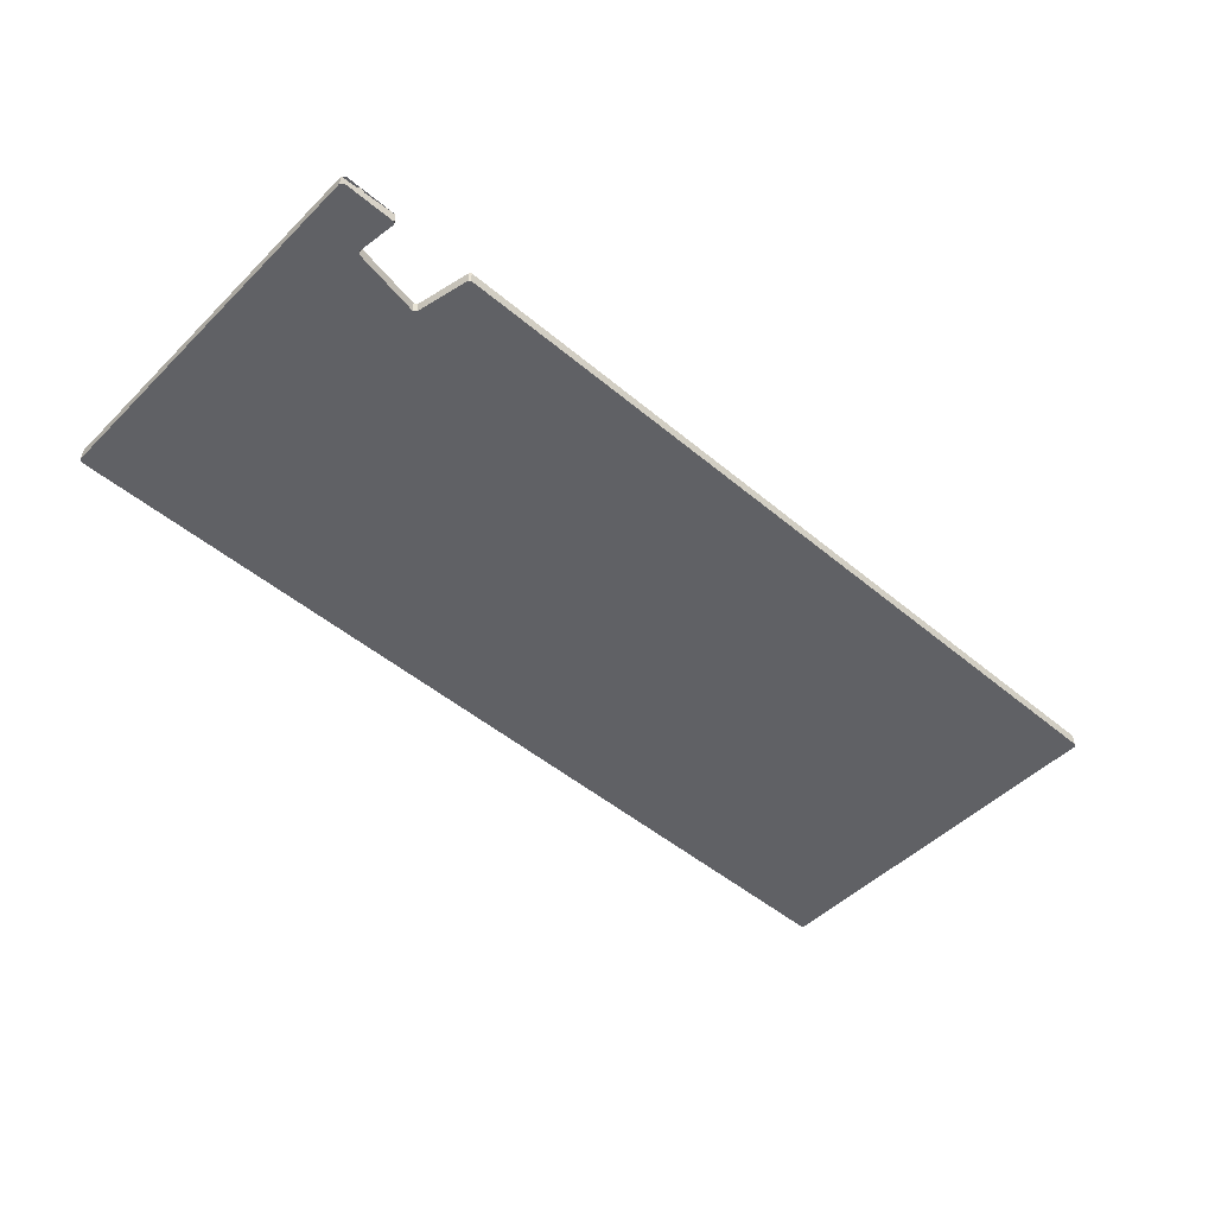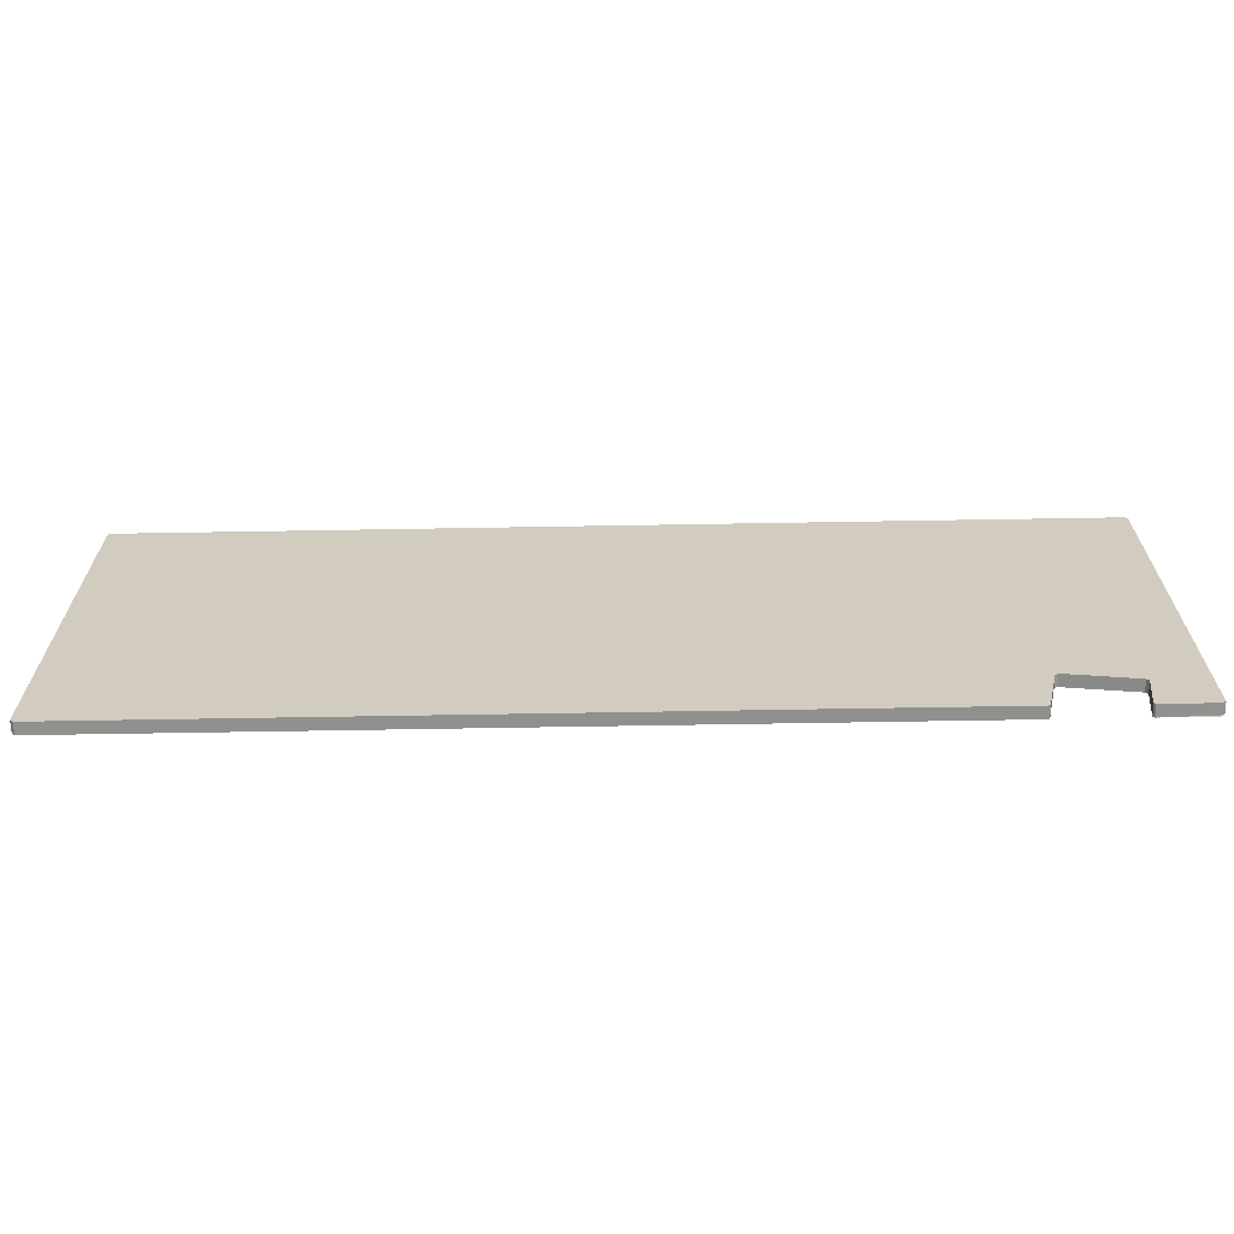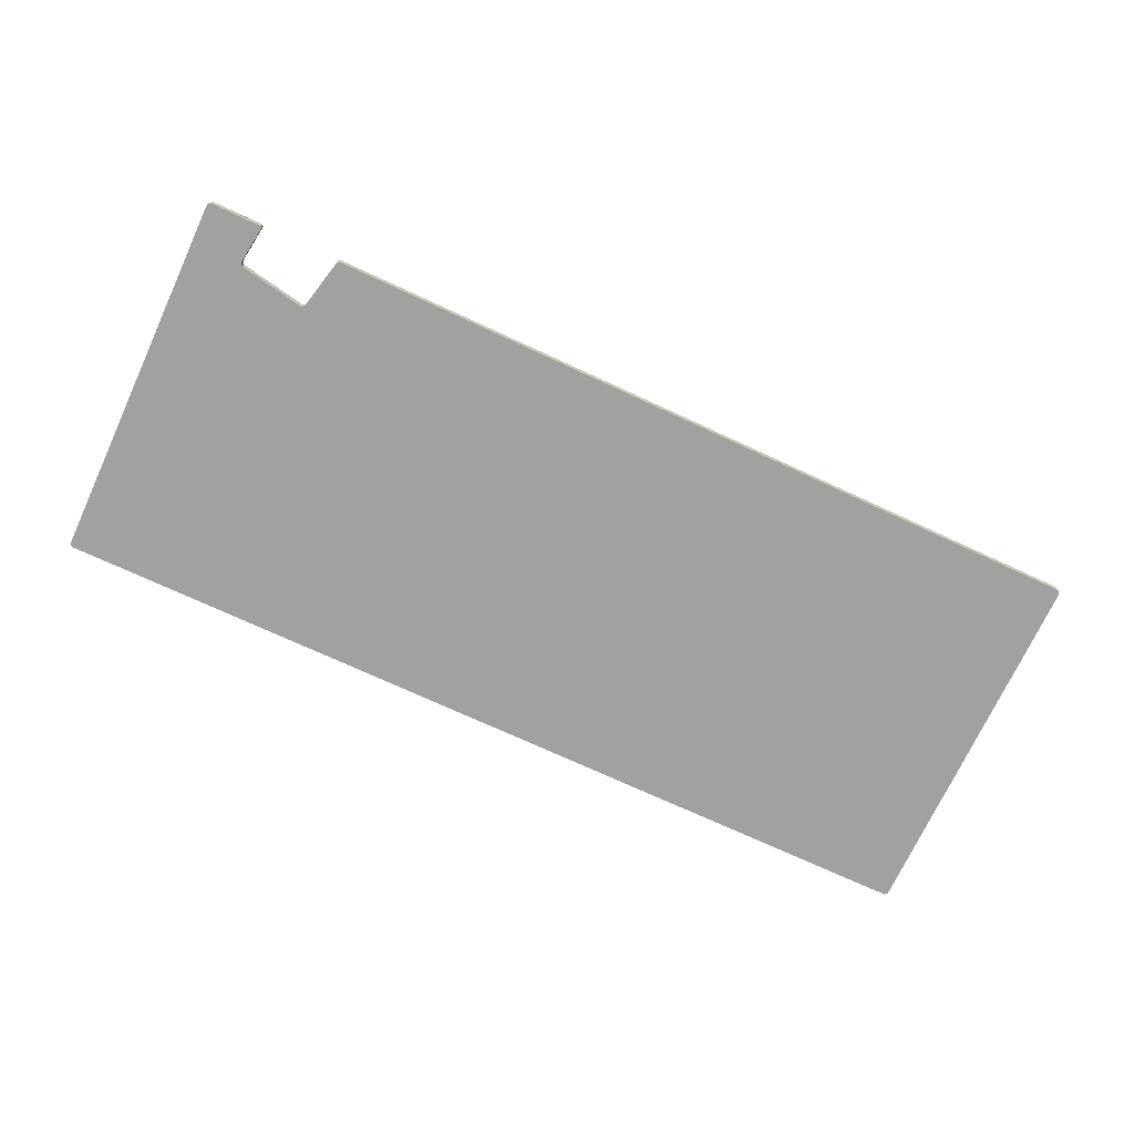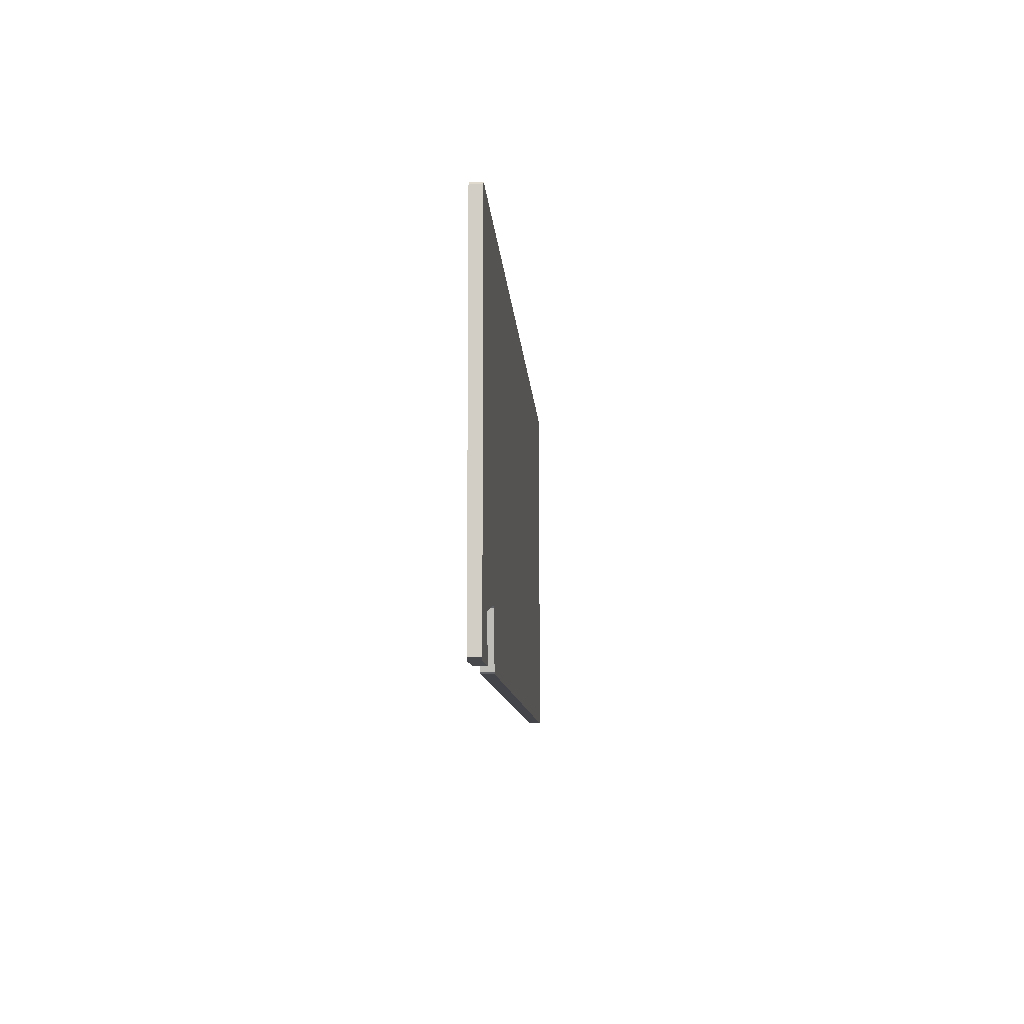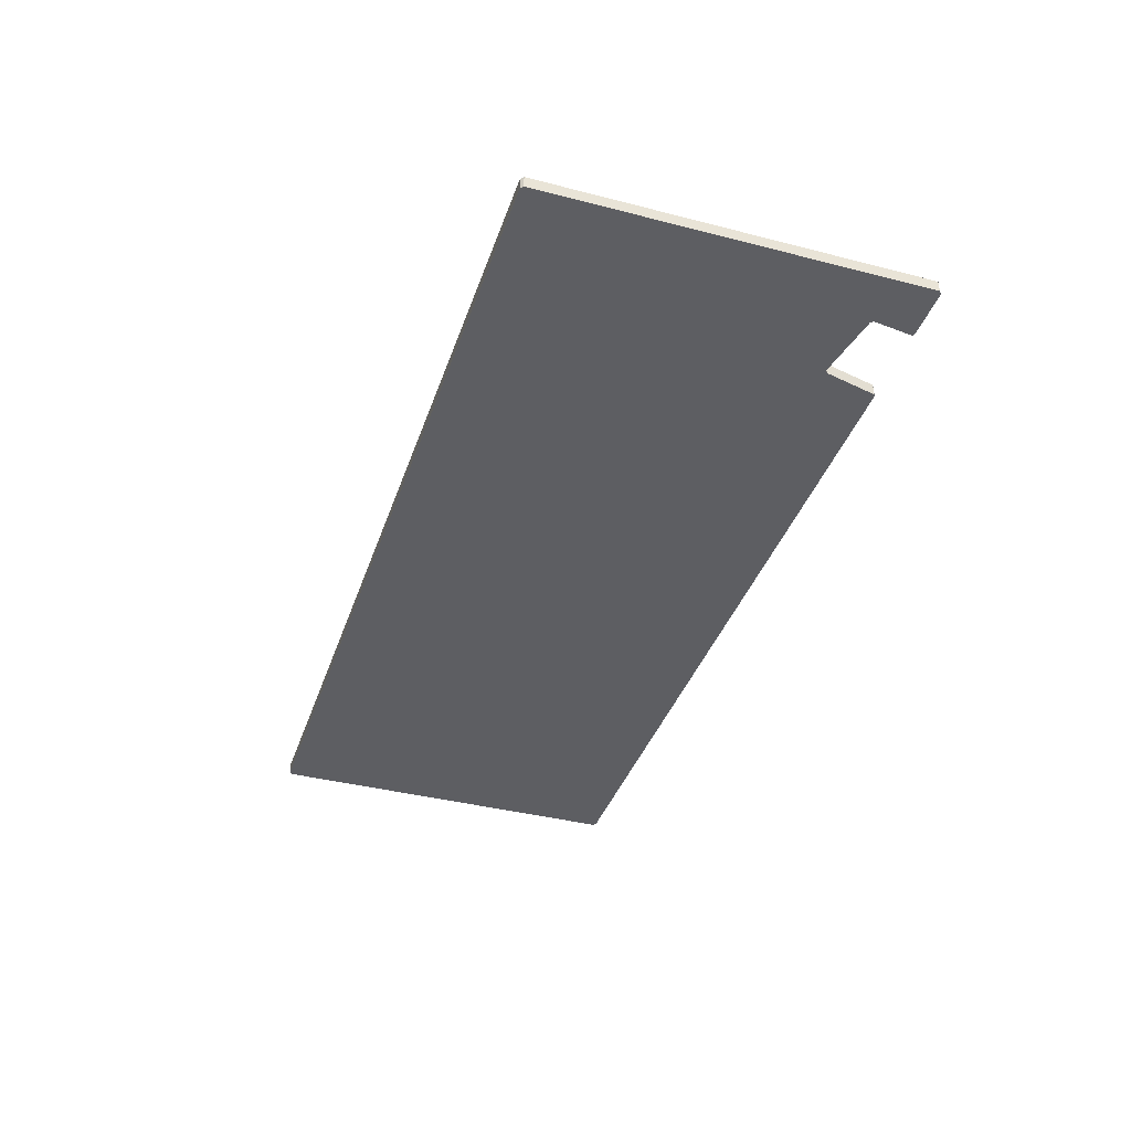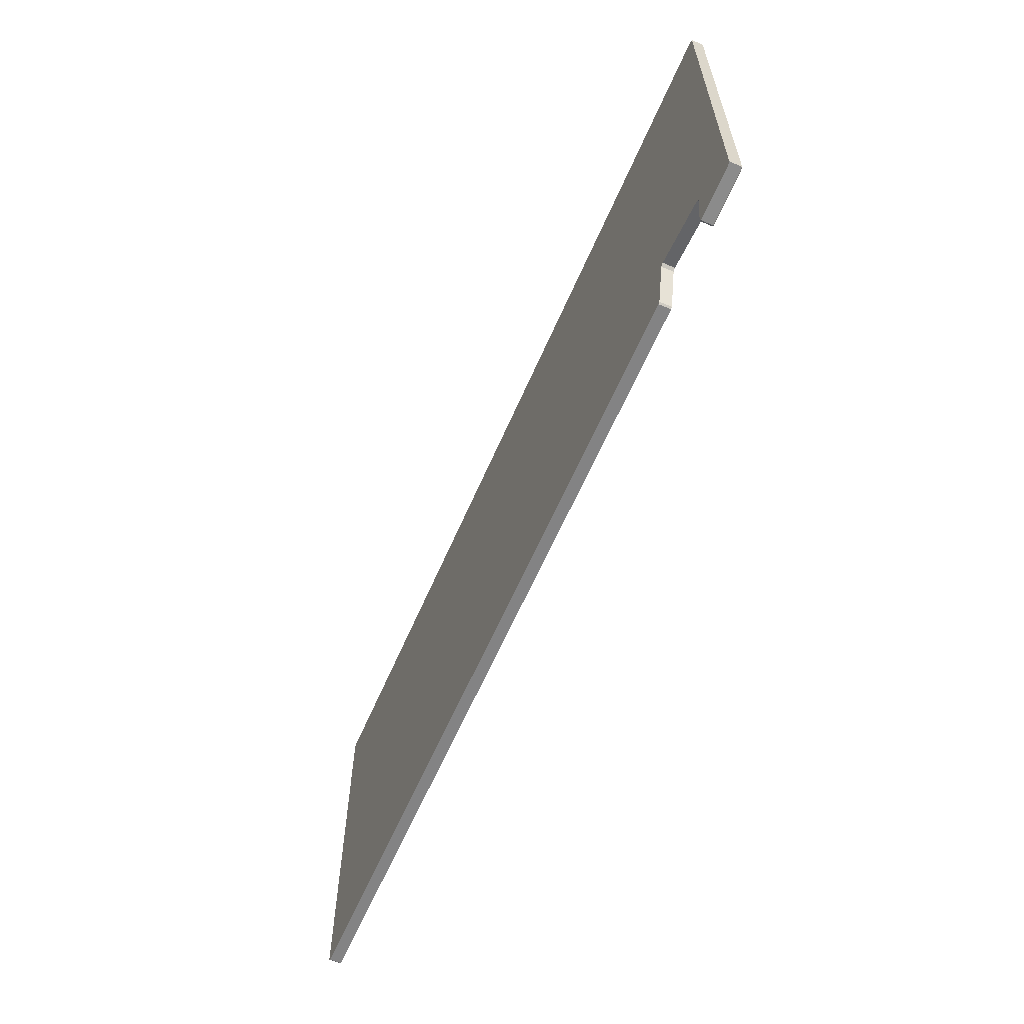
<metadata>
{"format":"obj","ext":"obj","renderer":"f3d","projection":"perspective","resolution":1024,"background":"white","views":[{"elev":-49.3,"azim":-42.8,"up":"+Z"},{"elev":-65.6,"azim":-179.0,"up":"+Y"},{"elev":-72.2,"azim":-24.9,"up":"+Z"},{"elev":-9.2,"azim":-86.5,"up":"+Y"},{"elev":-38.6,"azim":-108.0,"up":"+Z"},{"elev":-61.2,"azim":-113.2,"up":"+Y"}]}
</metadata>
<code>
g mesh_Pik0911_00_TicketGeneral_2
v -0.06147 -0.02466 4.768e-09
v -0.06109 -0.025 4.768e-09
v -0.05433 -0.025 4.768e-09
v -0.04353 -0.025 4.768e-09
v -1.07e-18 -0.025 -0.001558
v -0.04353 -0.025 -0.001558
v -1.07e-18 -0.025 4.768e-09
v 0.06109 -0.025 4.768e-09
v 0.06109 -0.025 -0.001558
v -0.04538 -0.01792 4.768e-09
v -0.04538 -0.01792 -0.001558
v -0.04579 -0.01765 -0.001558
v -0.04579 -0.01765 4.768e-09
v -0.04538 -0.01792 -0.001558
v -0.04538 -0.01792 4.768e-09
v -0.04378 -0.02481 4.768e-09
v -0.04378 -0.02481 -0.001558
v -0.05453 -0.01925 -0.001558
v -0.05453 -0.01925 4.768e-09
v -0.04579 -0.01765 4.768e-09
v -0.04579 -0.01765 -0.001558
v -0.06109 -0.025 4.768e-09
v -0.05413 -0.02476 4.768e-09
v -0.05433 -0.025 4.768e-09
v -0.06147 -0.02466 4.768e-09
v -0.05482 -0.01965 4.768e-09
v -0.06147 -5.387e-19 4.768e-09
v -0.05453 -0.01925 4.768e-09
v -0.04579 -0.01765 4.768e-09
v 6.914e-19 -9.69e-18 4.768e-09
v -0.04538 -0.01792 4.768e-09
v -0.06109 0.025 4.768e-09
v -0.06147 0.02466 4.768e-09
v 9.219e-19 0.025 4.768e-09
v 0.06109 0.025 4.768e-09
v 0.06147 0.02466 4.768e-09
v 0.06147 -2.26e-17 4.768e-09
v 0.06109 -0.025 4.768e-09
v 0.06147 -0.02466 4.768e-09
v -1.07e-18 -0.025 4.768e-09
v -0.04353 -0.025 4.768e-09
v -0.04378 -0.02481 4.768e-09
v -0.06147 -5.387e-19 -0.001558
v -0.06147 -0.02466 4.768e-09
v -0.06147 -0.02466 -0.001558
v -0.06147 -5.387e-19 4.768e-09
v -0.06147 0.02466 4.768e-09
v -0.06147 0.02466 -0.001558
v -0.05453 -0.01925 4.768e-09
v -0.05453 -0.01925 -0.001558
v -0.05482 -0.01965 -0.001558
v -0.05482 -0.01965 4.768e-09
v -0.06109 -0.025 -0.001558
v -0.05433 -0.025 -0.001558
v -0.05413 -0.02476 -0.001558
v -0.06147 -0.02466 -0.001558
v -0.05482 -0.01965 -0.001558
v -0.06147 -5.387e-19 -0.001558
v -0.05453 -0.01925 -0.001558
v -0.04579 -0.01765 -0.001558
v 6.914e-19 -9.69e-18 -0.001558
v -0.04538 -0.01792 -0.001558
v -0.06109 0.025 -0.001558
v -0.06147 0.02466 -0.001558
v 9.219e-19 0.025 -0.001558
v 0.06109 0.025 -0.001558
v 0.06147 0.02466 -0.001558
v 0.06147 -2.26e-17 -0.001558
v 0.06109 -0.025 -0.001558
v 0.06147 -0.02466 -0.001558
v -1.07e-18 -0.025 -0.001558
v -0.04378 -0.02481 -0.001558
v -0.04353 -0.025 -0.001558
v -0.05482 -0.01965 4.768e-09
v -0.05482 -0.01965 -0.001558
v -0.05413 -0.02476 -0.001558
v -0.05413 -0.02476 4.768e-09
v -0.05433 -0.025 4.768e-09
v -0.05433 -0.025 -0.001558
v -0.06109 -0.025 -0.001558
v -0.06147 -0.02466 -0.001558
v -0.06147 -0.02466 4.768e-09
v -0.04378 -0.02481 -0.001558
v -0.04378 -0.02481 4.768e-09
v -0.04353 -0.025 4.768e-09
v -0.04353 -0.025 -0.001558
v -0.05413 -0.02476 4.768e-09
v -0.05413 -0.02476 -0.001558
v -0.05433 -0.025 -0.001558
v -0.05433 -0.025 4.768e-09
v 0.06147 -0.02466 4.768e-09
v 0.06147 -2.26e-17 -0.001558
v 0.06147 -0.02466 -0.001558
v 0.06147 -2.26e-17 4.768e-09
v 0.06147 0.02466 4.768e-09
v 0.06147 0.02466 -0.001558
v 0.06109 -0.025 -0.001558
v 0.06109 -0.025 4.768e-09
v 0.06147 -0.02466 4.768e-09
v 0.06147 -0.02466 -0.001558
v 9.219e-19 0.025 -0.001558
v -0.06109 0.025 4.768e-09
v -0.06109 0.025 -0.001558
v 9.219e-19 0.025 4.768e-09
v 0.06109 0.025 4.768e-09
v 0.06109 0.025 -0.001558
v -0.06109 0.025 -0.001558
v -0.06109 0.025 4.768e-09
v -0.06147 0.02466 4.768e-09
v -0.06147 0.02466 -0.001558
v 0.06147 0.02466 -0.001558
v 0.06147 0.02466 4.768e-09
v 0.06109 0.025 4.768e-09
v 0.06109 0.025 -0.001558
g mesh_Pik0911_00_TicketGeneral_2_0
f 3 2 1
f 6 5 4
f 5 7 4
f 8 7 5
f 9 8 5
f 12 11 10
f 13 12 10
f 16 15 14
f 17 16 14
f 20 19 18
f 21 20 18
f 24 23 22
f 23 25 22
f 23 26 25
f 26 27 25
f 28 27 26
f 28 29 27
f 29 30 27
f 29 31 30
f 32 27 30
f 32 33 27
f 30 34 32
f 35 34 30
f 36 35 30
f 30 37 36
f 37 30 38
f 38 39 37
f 30 40 38
f 30 31 40
f 31 41 40
f 41 31 42
f 45 44 43
f 44 46 43
f 43 46 47
f 48 43 47
f 51 50 49
f 52 51 49
f 55 54 53
f 56 55 53
f 57 55 56
f 58 57 56
f 58 59 57
f 59 58 60
f 58 61 60
f 60 61 62
f 61 58 63
f 58 64 63
f 63 65 61
f 61 65 66
f 61 66 67
f 67 68 61
f 69 61 68
f 68 70 69
f 69 71 61
f 61 71 62
f 71 72 62
f 72 71 73
f 76 75 74
f 77 76 74
f 80 79 78
f 78 81 80
f 78 82 81
f 85 84 83
f 86 85 83
f 89 88 87
f 90 89 87
f 93 92 91
f 92 94 91
f 95 94 92
f 96 95 92
f 99 98 97
f 100 99 97
f 103 102 101
f 102 104 101
f 101 104 105
f 106 101 105
f 109 108 107
f 110 109 107
f 113 112 111
f 114 113 111

</code>
